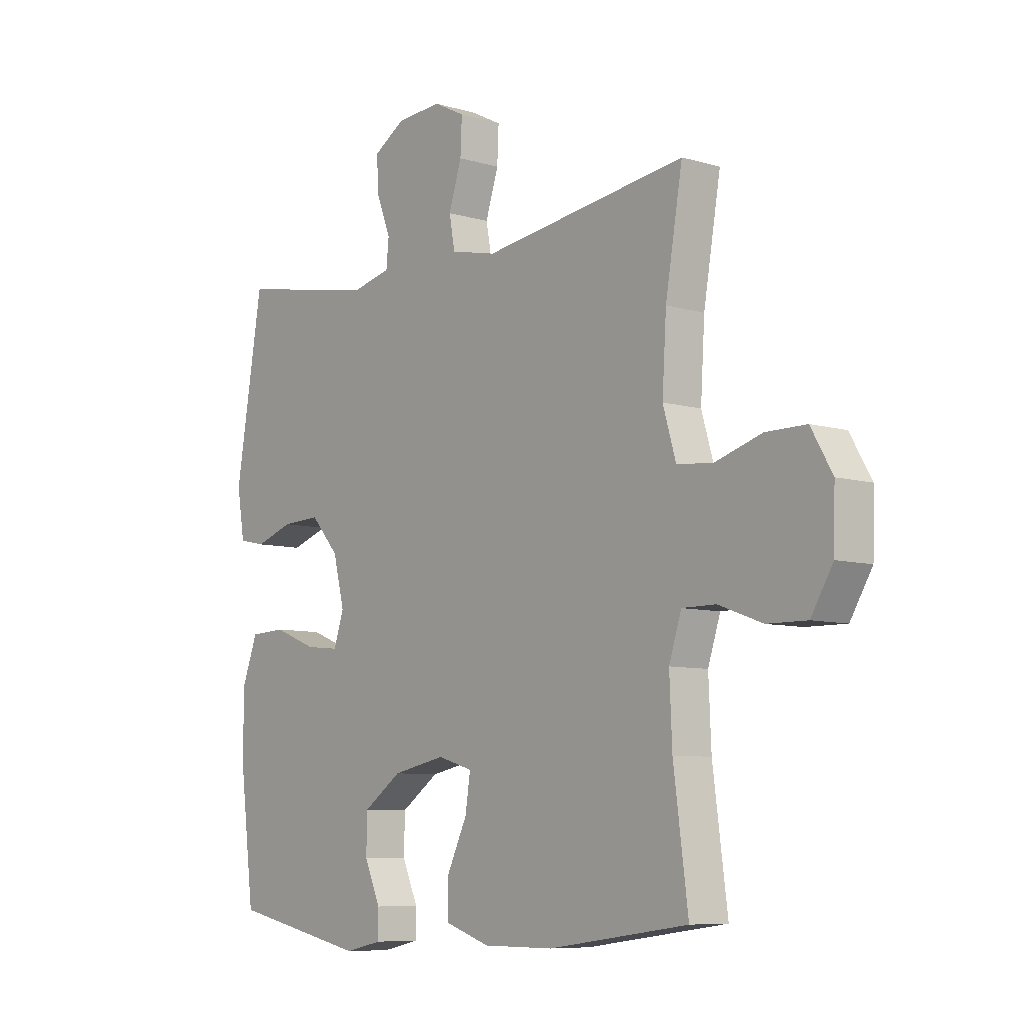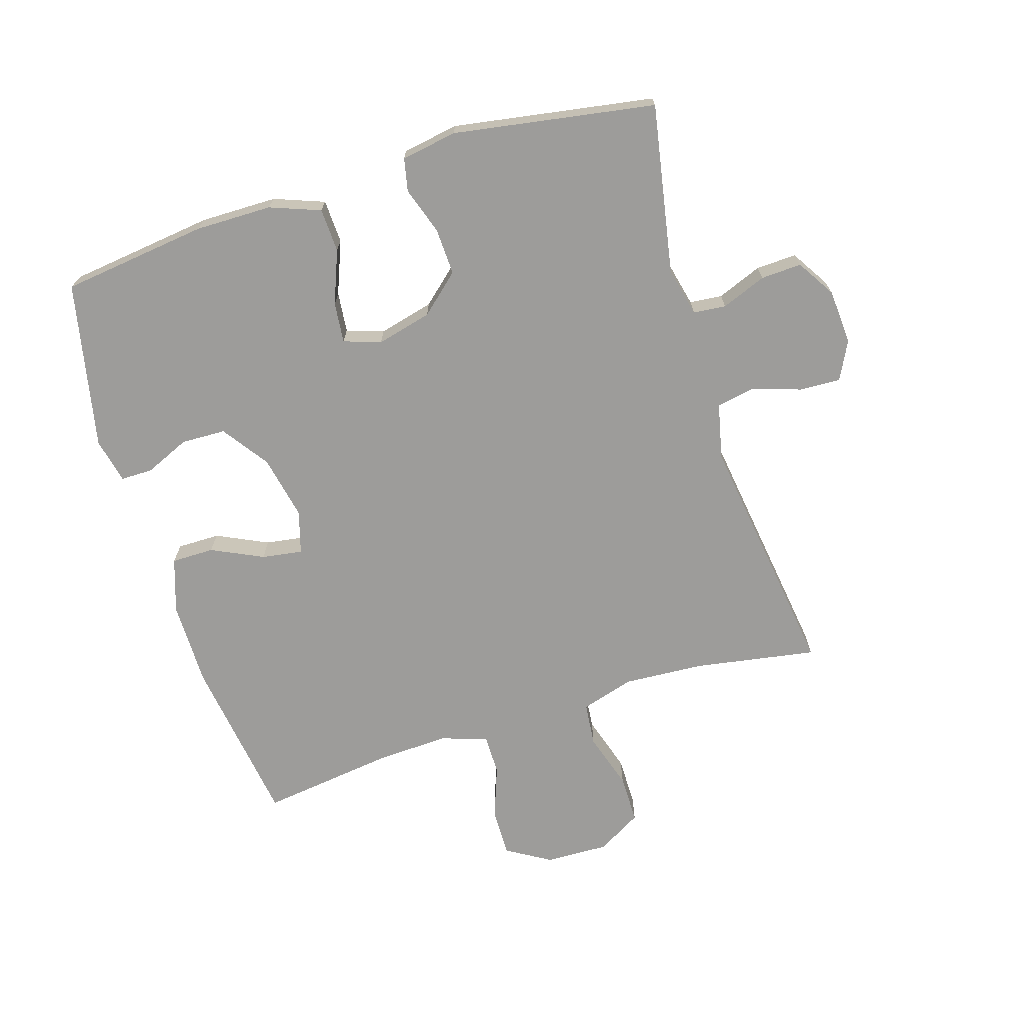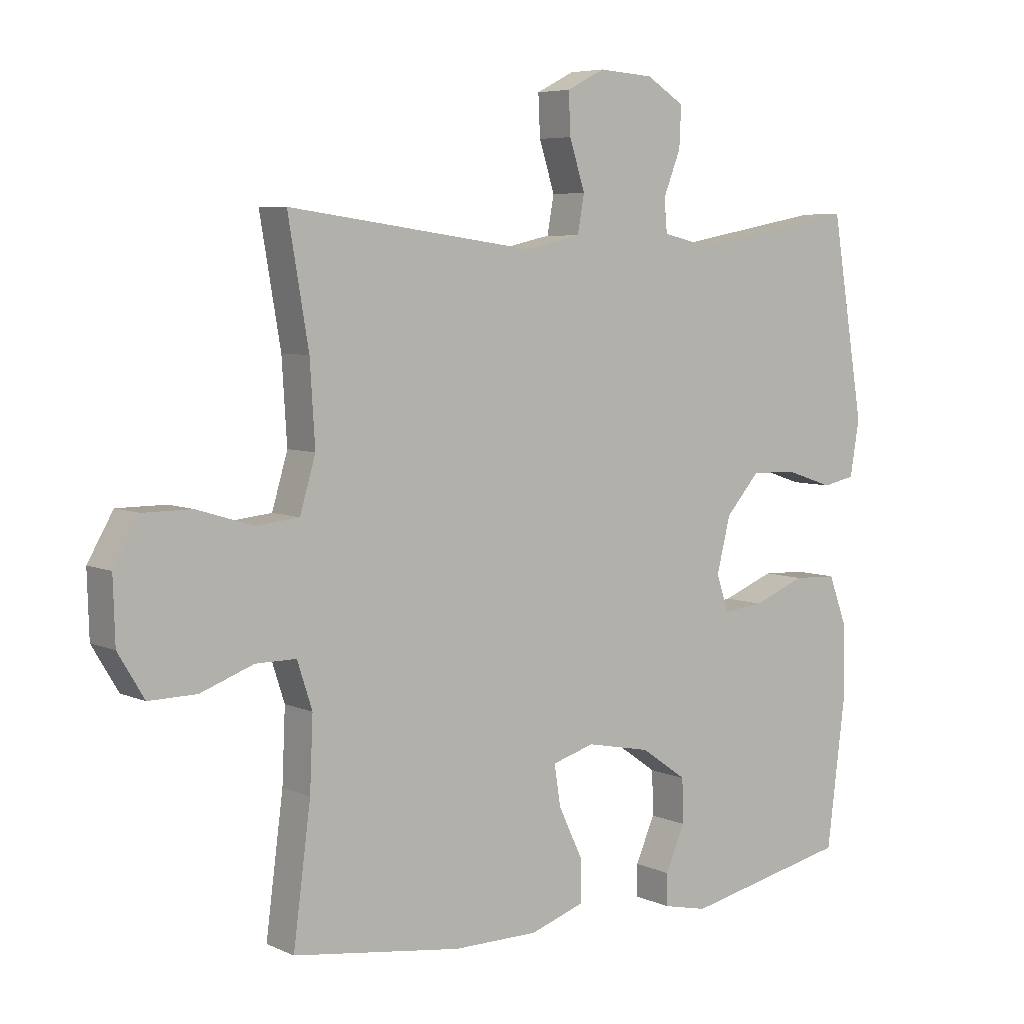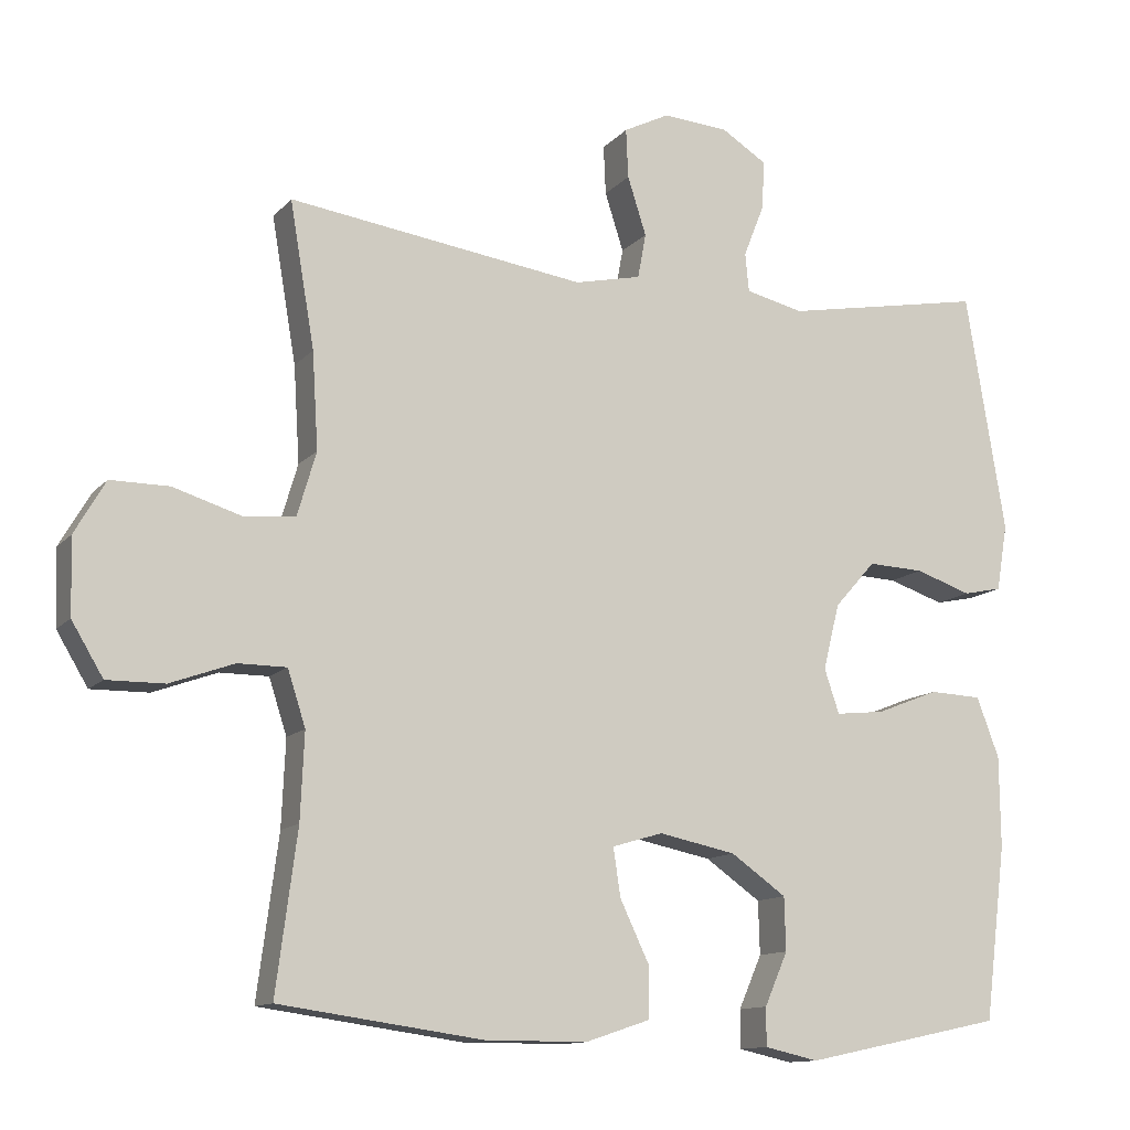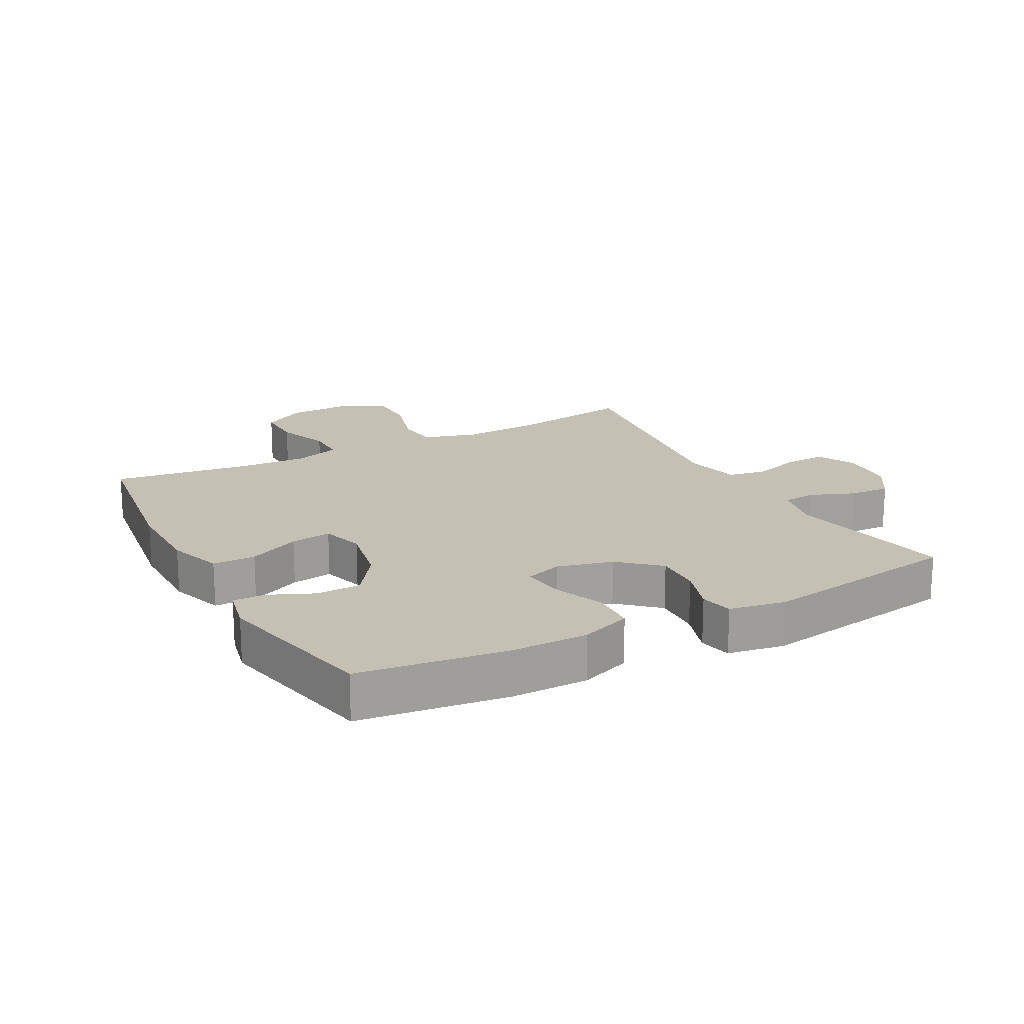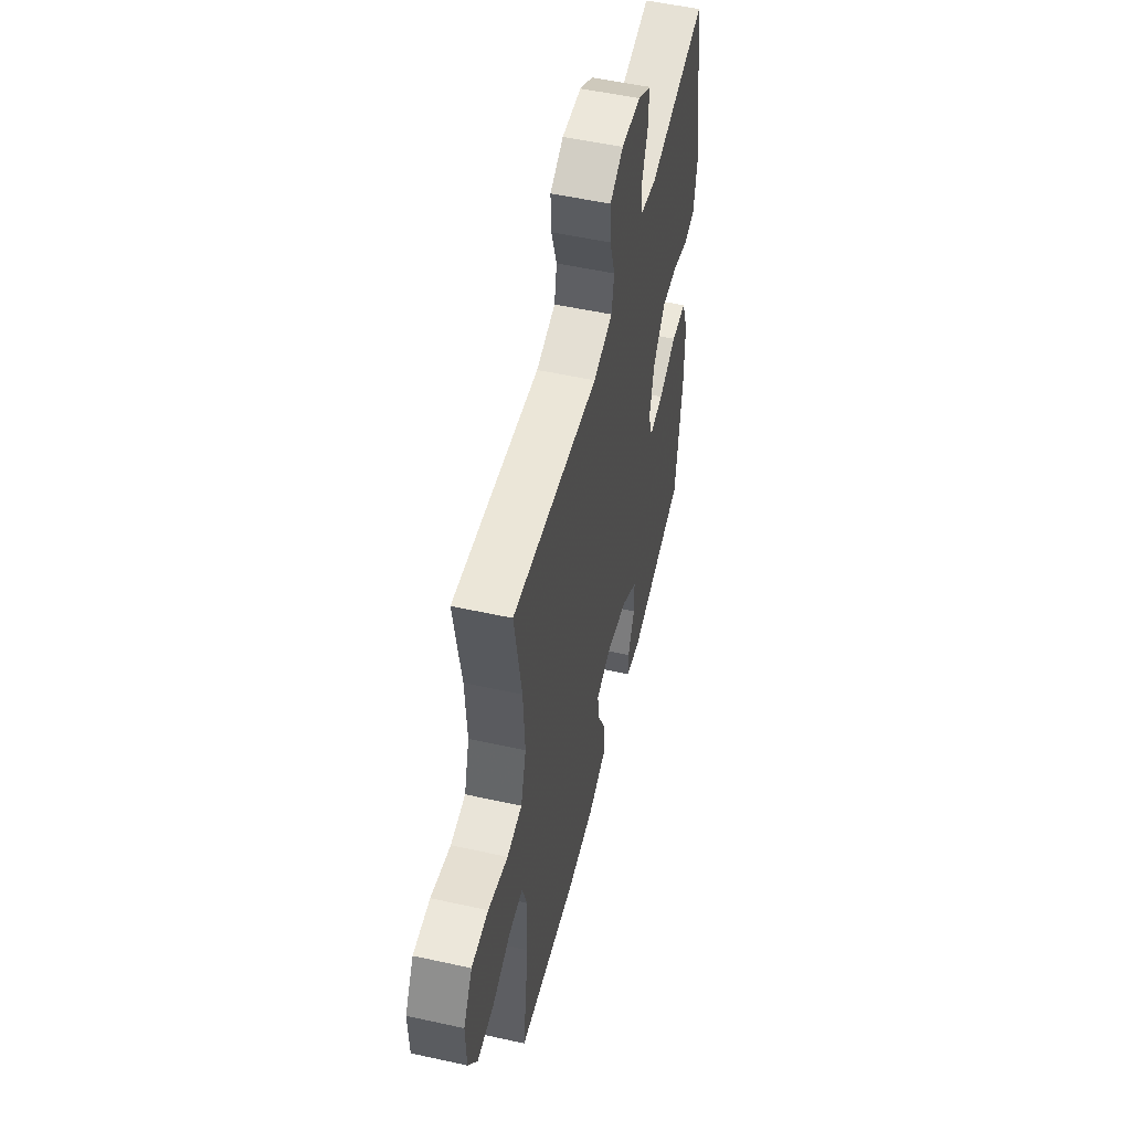
<metadata>
{"format":"obj","ext":"obj","renderer":"f3d","projection":"perspective","resolution":1024,"background":"white","views":[{"elev":-7.8,"azim":50.5,"up":"+Z"},{"elev":-70.0,"azim":-72.7,"up":"+Y"},{"elev":6.0,"azim":142.8,"up":"+Z"},{"elev":-12.3,"azim":155.3,"up":"+Z"},{"elev":18.3,"azim":-118.1,"up":"+Y"},{"elev":53.1,"azim":103.3,"up":"+Z"}]}
</metadata>
<code>
v -0.5 0.07 -0.5
v -0.529 0.07 -0.267
v -0.528 0.07 -0.145
v -0.498 0.07 -0.065
v -0.428 0.07 -0.062
v -0.344 0.07 -0.095
v -0.279 0.07 -0.102
v -0.259 0.07 -0.043
v -0.281 0.07 0.045
v -0.336 0.07 0.107
v -0.411 0.07 0.104
v -0.486 0.07 0.079
v -0.538 0.07 0.09
v -0.553 0.07 0.179
v -0.5 0.07 0.5
v -0.231 0.07 0.45
v -0.153 0.07 0.468
v -0.148 0.07 0.52
v -0.176 0.07 0.591
v -0.179 0.07 0.656
v -0.118 0.07 0.694
v -0.03 0.07 0.7
v 0.031 0.07 0.669
v 0.028 0.07 0.603
v 0.003 0.07 0.525
v 0.014 0.07 0.465
v 0.103 0.07 0.445
v 0.5 0.07 0.5
v 0.467 0.07 0.306
v 0.459 0.07 0.177
v 0.484 0.07 0.092
v 0.553 0.07 0.085
v 0.644 0.07 0.113
v 0.722 0.07 0.113
v 0.763 0.07 0.042
v 0.76 0.07 -0.059
v 0.718 0.07 -0.129
v 0.641 0.07 -0.128
v 0.556 0.07 -0.097
v 0.491 0.07 -0.097
v 0.467 0.07 -0.171
v 0.472 0.07 -0.286
v 0.5 0.07 -0.5
v 0.229 0.07 -0.538
v 0.092 0.07 -0.538
v 0.005 0.07 -0.509
v 0.005 0.07 -0.441
v 0.044 0.07 -0.359
v 0.054 0.07 -0.294
v -0.014 0.07 -0.274
v -0.117 0.07 -0.295
v -0.191 0.07 -0.347
v -0.193 0.07 -0.418
v -0.162 0.07 -0.489
v -0.162 0.07 -0.54
v -0.234 0.07 -0.556
v -0.5 0 -0.5
v -0.529 0 -0.267
v -0.528 0 -0.145
v -0.498 0 -0.065
v -0.428 0 -0.062
v -0.344 0 -0.095
v -0.279 0 -0.102
v -0.259 0 -0.043
v -0.281 0 0.045
v -0.336 0 0.107
v -0.411 0 0.104
v -0.486 0 0.079
v -0.538 0 0.09
v -0.553 0 0.179
v -0.5 0 0.5
v -0.231 0 0.45
v -0.153 0 0.468
v -0.148 0 0.52
v -0.176 0 0.591
v -0.179 0 0.656
v -0.118 0 0.694
v -0.03 0 0.7
v 0.031 0 0.669
v 0.028 0 0.603
v 0.003 0 0.525
v 0.014 0 0.465
v 0.103 0 0.445
v 0.5 0 0.5
v 0.467 0 0.306
v 0.459 0 0.177
v 0.484 0 0.092
v 0.553 0 0.085
v 0.644 0 0.113
v 0.722 0 0.113
v 0.763 0 0.042
v 0.76 0 -0.059
v 0.718 0 -0.129
v 0.641 0 -0.128
v 0.556 0 -0.097
v 0.491 0 -0.097
v 0.467 0 -0.171
v 0.472 0 -0.286
v 0.5 0 -0.5
v 0.229 0 -0.538
v 0.092 0 -0.538
v 0.005 0 -0.509
v 0.005 0 -0.441
v 0.044 0 -0.359
v 0.054 0 -0.294
v -0.014 0 -0.274
v -0.117 0 -0.295
v -0.191 0 -0.347
v -0.193 0 -0.418
v -0.162 0 -0.489
v -0.162 0 -0.54
v -0.234 0 -0.556
f 53 54 55 56
f 52 53 56 1
f 51 52 1 2
f 50 51 2 3
f 45 46 47 48
f 45 48 49
f 42 43 44 45
f 41 42 45 49
f 40 41 49 50
f 36 37 38 39
f 36 39 40
f 35 36 40
f 32 33 34 35
f 31 32 35 40
f 30 31 40 50
f 27 28 29
f 26 27 29 30
f 22 23 24 25
f 22 25 26
f 21 22 26
f 18 19 20 21
f 17 18 21 26
f 16 17 26 30
f 11 12 13 14
f 10 11 14 15
f 9 10 15 16
f 3 4 5 6
f 3 6 7
f 50 3 7
f 30 50 7 8
f 8 9 16 30
f 112 111 110 109
f 57 112 109 108
f 58 57 108 107
f 59 58 107 106
f 104 103 102 101
f 105 104 101
f 101 100 99 98
f 105 101 98 97
f 106 105 97 96
f 95 94 93 92
f 96 95 92
f 96 92 91
f 91 90 89 88
f 96 91 88 87
f 106 96 87 86
f 85 84 83
f 86 85 83 82
f 81 80 79 78
f 82 81 78
f 82 78 77
f 77 76 75 74
f 82 77 74 73
f 86 82 73 72
f 70 69 68 67
f 71 70 67 66
f 72 71 66 65
f 62 61 60 59
f 63 62 59
f 63 59 106
f 64 63 106 86
f 86 72 65 64
f 1 57 58 2
f 2 58 59 3
f 3 59 60 4
f 4 60 61 5
f 5 61 62 6
f 6 62 63 7
f 7 63 64 8
f 8 64 65 9
f 9 65 66 10
f 10 66 67 11
f 11 67 68 12
f 12 68 69 13
f 13 69 70 14
f 14 70 71 15
f 15 71 72 16
f 16 72 73 17
f 17 73 74 18
f 18 74 75 19
f 19 75 76 20
f 20 76 77 21
f 21 77 78 22
f 22 78 79 23
f 23 79 80 24
f 24 80 81 25
f 25 81 82 26
f 26 82 83 27
f 27 83 84 28
f 28 84 85 29
f 29 85 86 30
f 30 86 87 31
f 31 87 88 32
f 32 88 89 33
f 33 89 90 34
f 34 90 91 35
f 35 91 92 36
f 36 92 93 37
f 37 93 94 38
f 38 94 95 39
f 39 95 96 40
f 40 96 97 41
f 41 97 98 42
f 42 98 99 43
f 43 99 100 44
f 44 100 101 45
f 45 101 102 46
f 46 102 103 47
f 47 103 104 48
f 48 104 105 49
f 49 105 106 50
f 50 106 107 51
f 51 107 108 52
f 52 108 109 53
f 53 109 110 54
f 54 110 111 55
f 55 111 112 56
f 56 112 57 1

</code>
